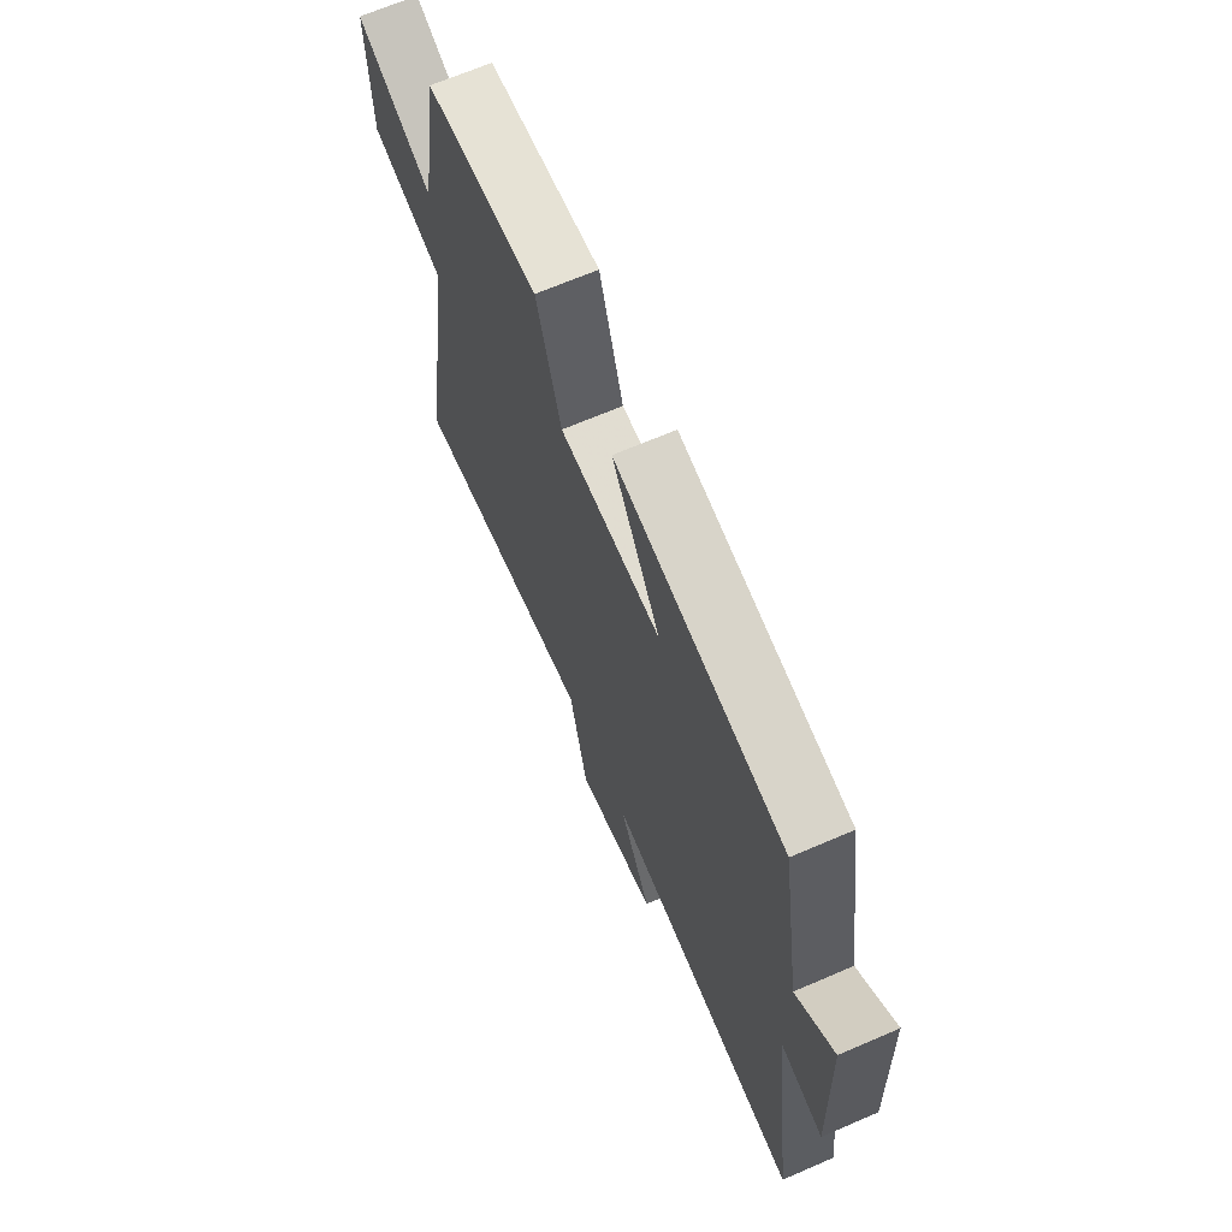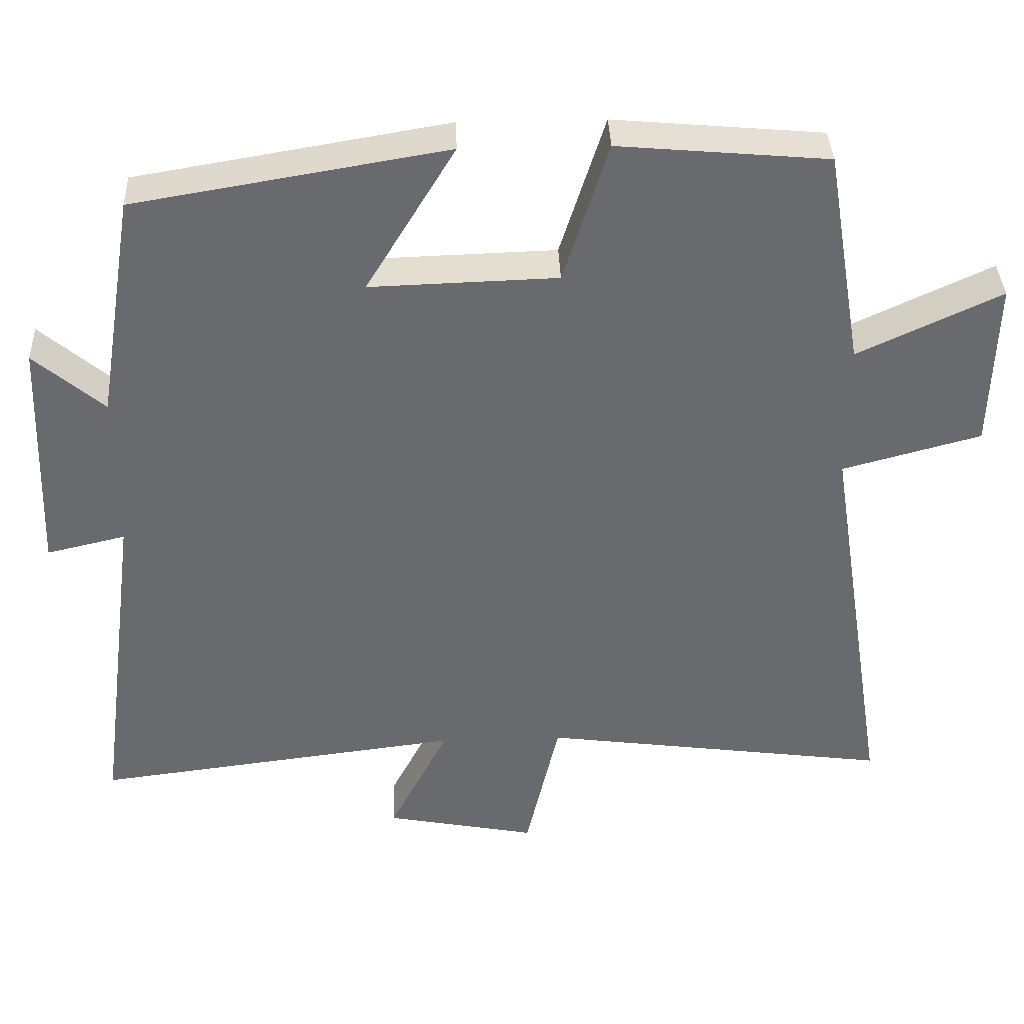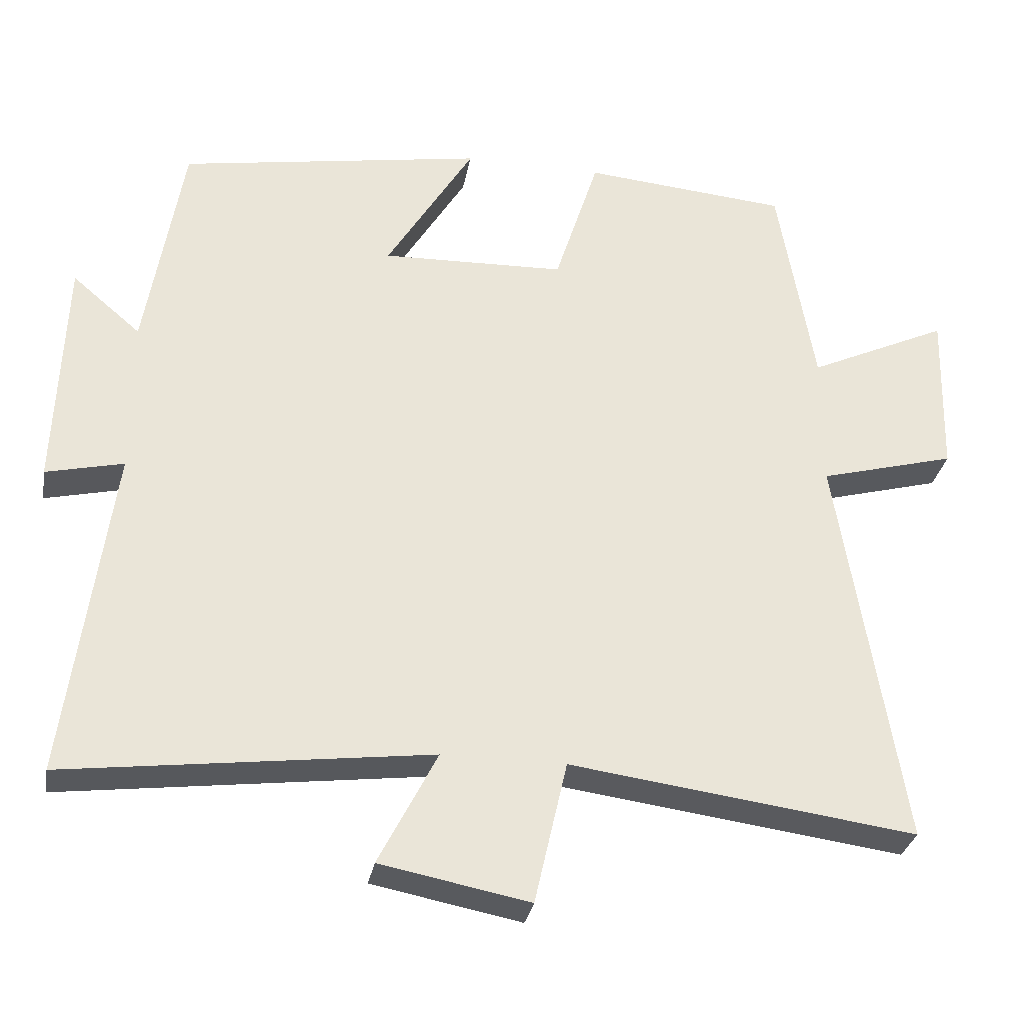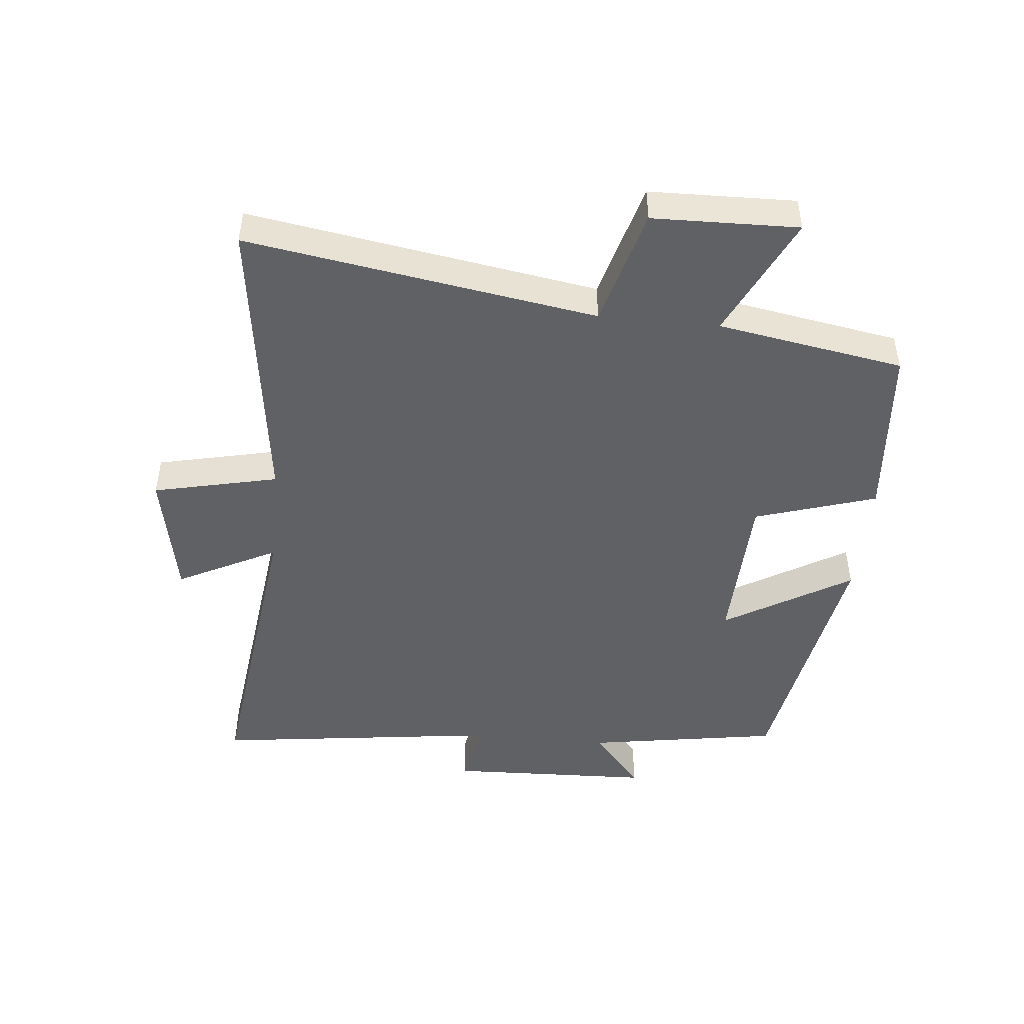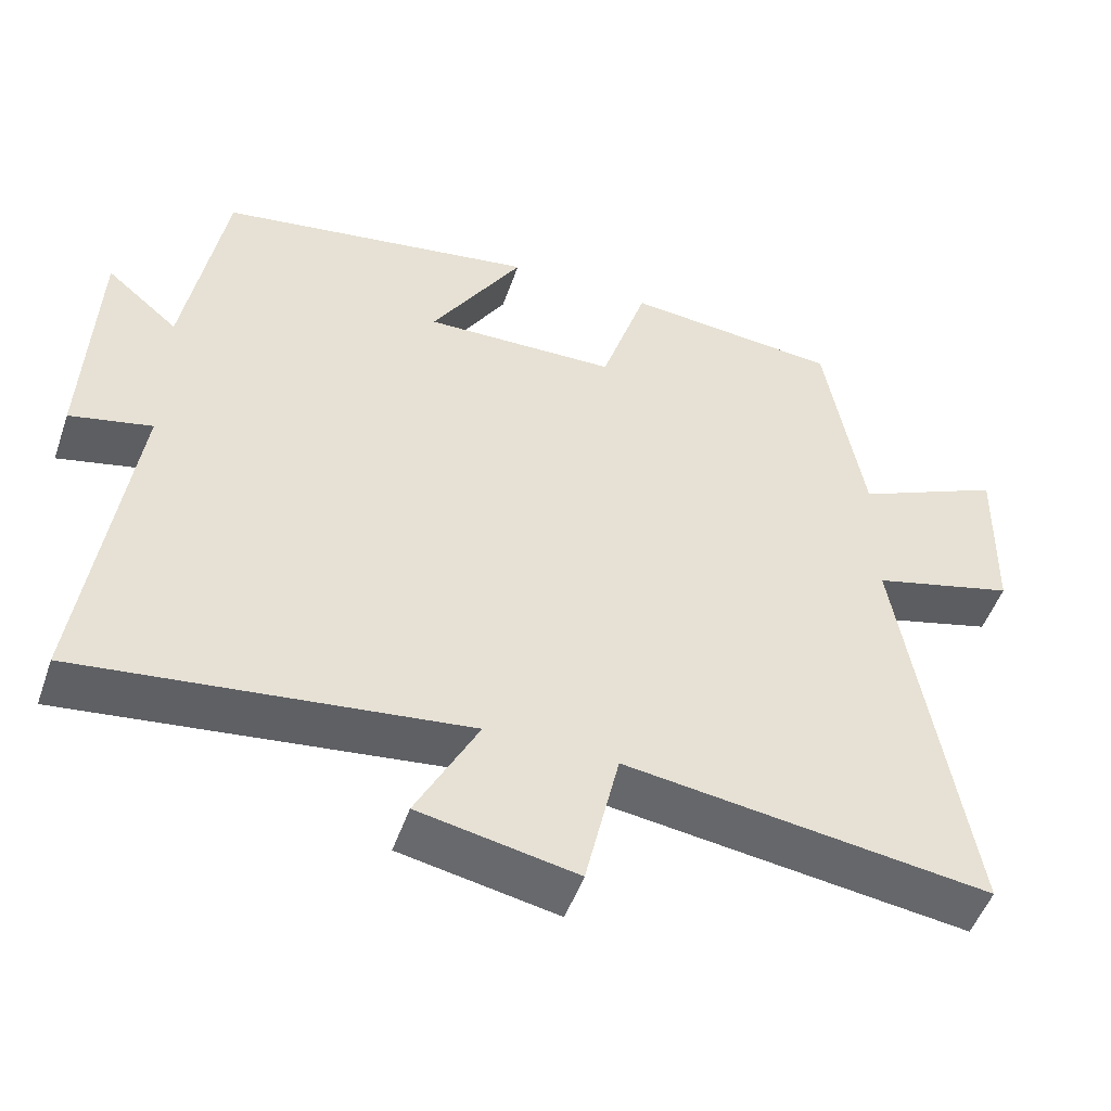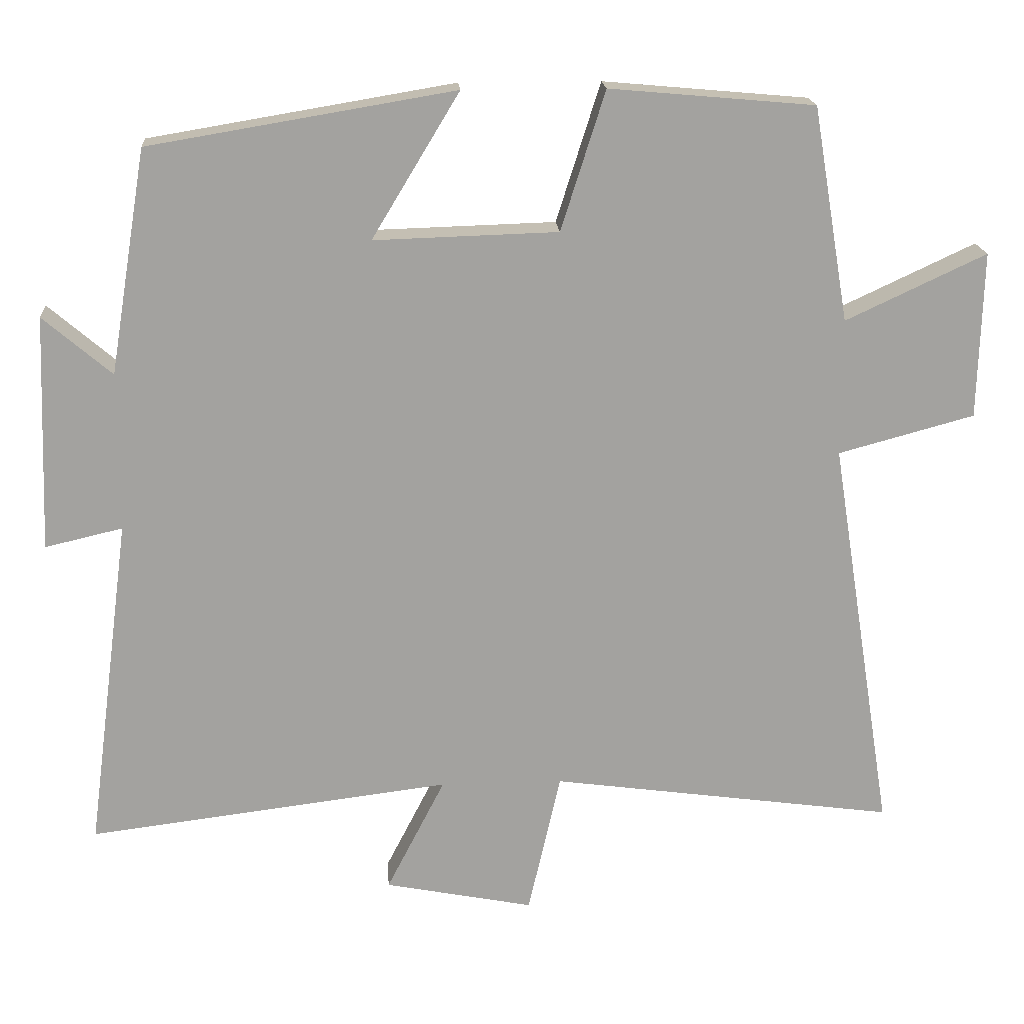
<metadata>
{"format":"obj","ext":"obj","renderer":"f3d","projection":"perspective","resolution":1024,"background":"white","views":[{"elev":67.5,"azim":66.6,"up":"+Z"},{"elev":37.2,"azim":177.8,"up":"+Z"},{"elev":-30.8,"azim":169.8,"up":"+Z"},{"elev":-47.0,"azim":-95.7,"up":"+Y"},{"elev":-50.7,"azim":161.0,"up":"+Z"},{"elev":17.9,"azim":176.2,"up":"+Z"}]}
</metadata>
<code>
v -0.588 0.07 -0.564
v -0.5 0.07 -0.011
v -0.688 0.07 0.04
v -0.694 0.07 0.27
v -0.5 0.07 0.179
v -0.45 0.07 0.475
v -0.167 0.07 0.5
v -0.106 0.07 0.308
v 0.148 0.07 0.3
v 0.027 0.07 0.5
v 0.449 0.07 0.429
v 0.5 0.07 0.12
v 0.595 0.07 0.201
v 0.607 0.07 -0.125
v 0.5 0.07 -0.1
v 0.561 0.07 -0.563
v 0.059 0.07 -0.5
v 0.14 0.07 -0.658
v -0.066 0.07 -0.698
v -0.111 0.07 -0.5
v -0.588 0 -0.564
v -0.5 0 -0.011
v -0.688 0 0.04
v -0.694 0 0.27
v -0.5 0 0.179
v -0.45 0 0.475
v -0.167 0 0.5
v -0.106 0 0.308
v 0.148 0 0.3
v 0.027 0 0.5
v 0.449 0 0.429
v 0.5 0 0.12
v 0.595 0 0.201
v 0.607 0 -0.125
v 0.5 0 -0.1
v 0.561 0 -0.563
v 0.059 0 -0.5
v 0.14 0 -0.658
v -0.066 0 -0.698
v -0.111 0 -0.5
f 17 18 19 20
f 15 16 17
f 15 17 20
f 12 13 14 15
f 11 12 15
f 10 11 15
f 9 10 15
f 20 1 2
f 15 20 2
f 9 15 2
f 8 9 2
f 7 8 2
f 6 7 2
f 5 6 2
f 2 3 4 5
f 40 39 38 37
f 37 36 35
f 40 37 35
f 35 34 33 32
f 35 32 31
f 35 31 30
f 35 30 29
f 22 21 40
f 22 40 35
f 22 35 29
f 22 29 28
f 22 28 27
f 22 27 26
f 22 26 25
f 25 24 23 22
f 1 21 22 2
f 2 22 23 3
f 3 23 24 4
f 4 24 25 5
f 5 25 26 6
f 6 26 27 7
f 7 27 28 8
f 8 28 29 9
f 9 29 30 10
f 10 30 31 11
f 11 31 32 12
f 12 32 33 13
f 13 33 34 14
f 14 34 35 15
f 15 35 36 16
f 16 36 37 17
f 17 37 38 18
f 18 38 39 19
f 19 39 40 20
f 20 40 21 1

</code>
